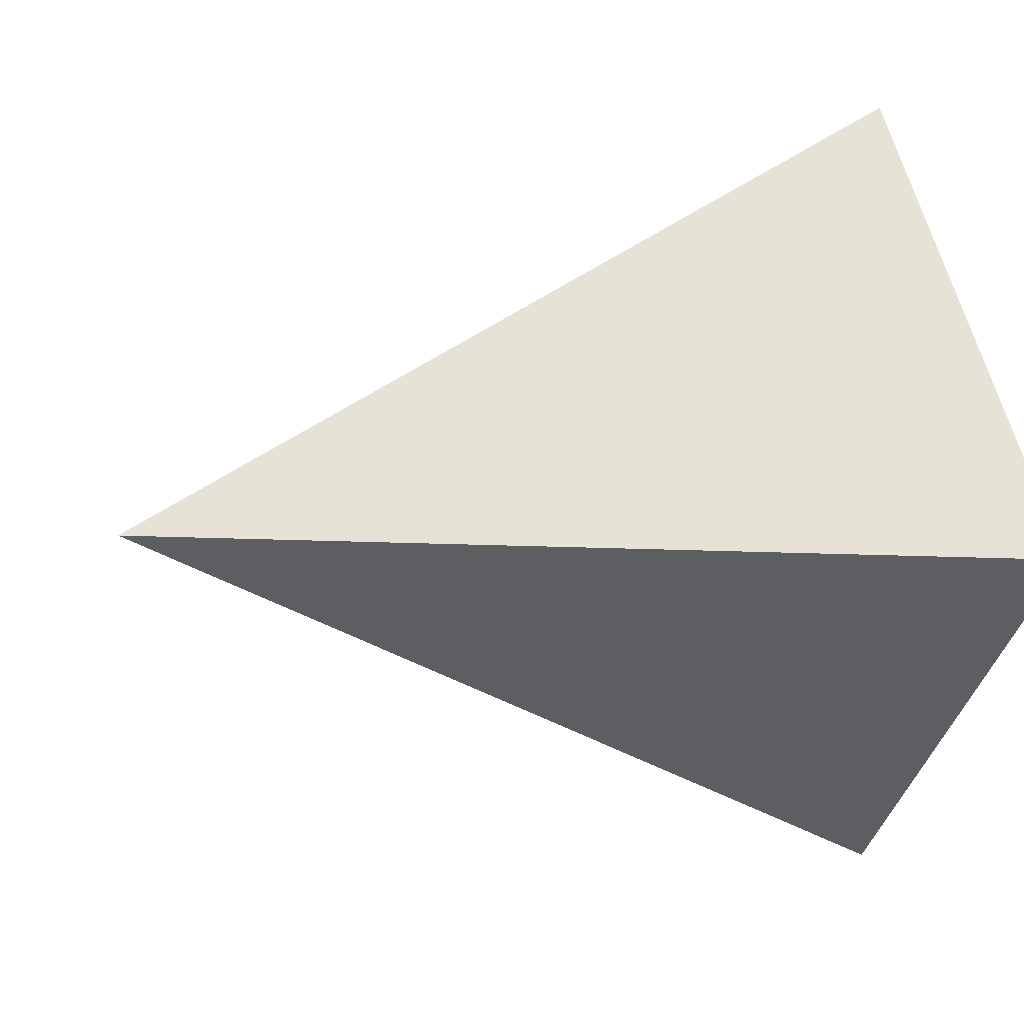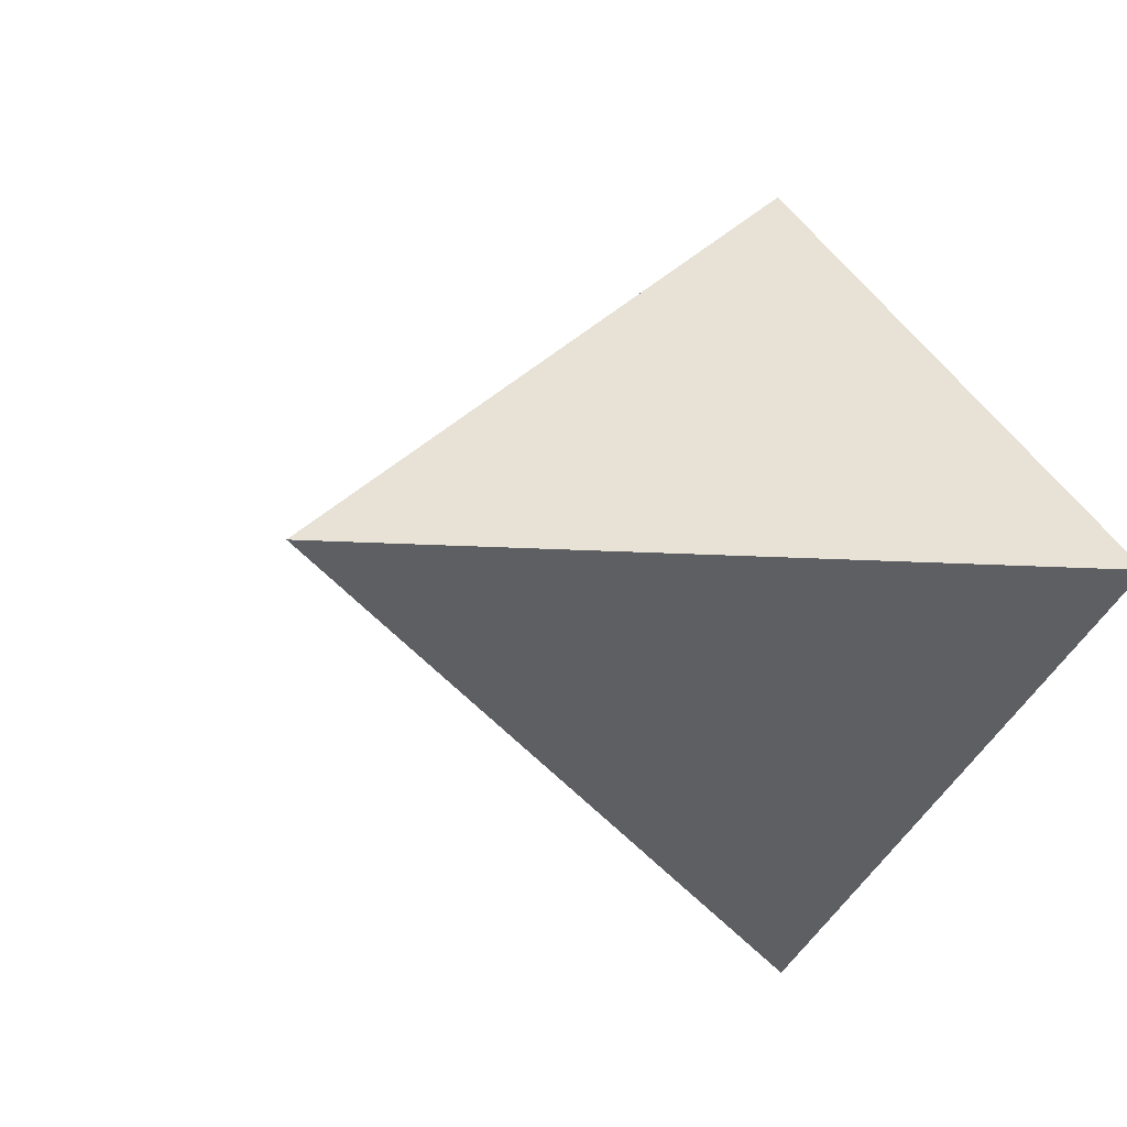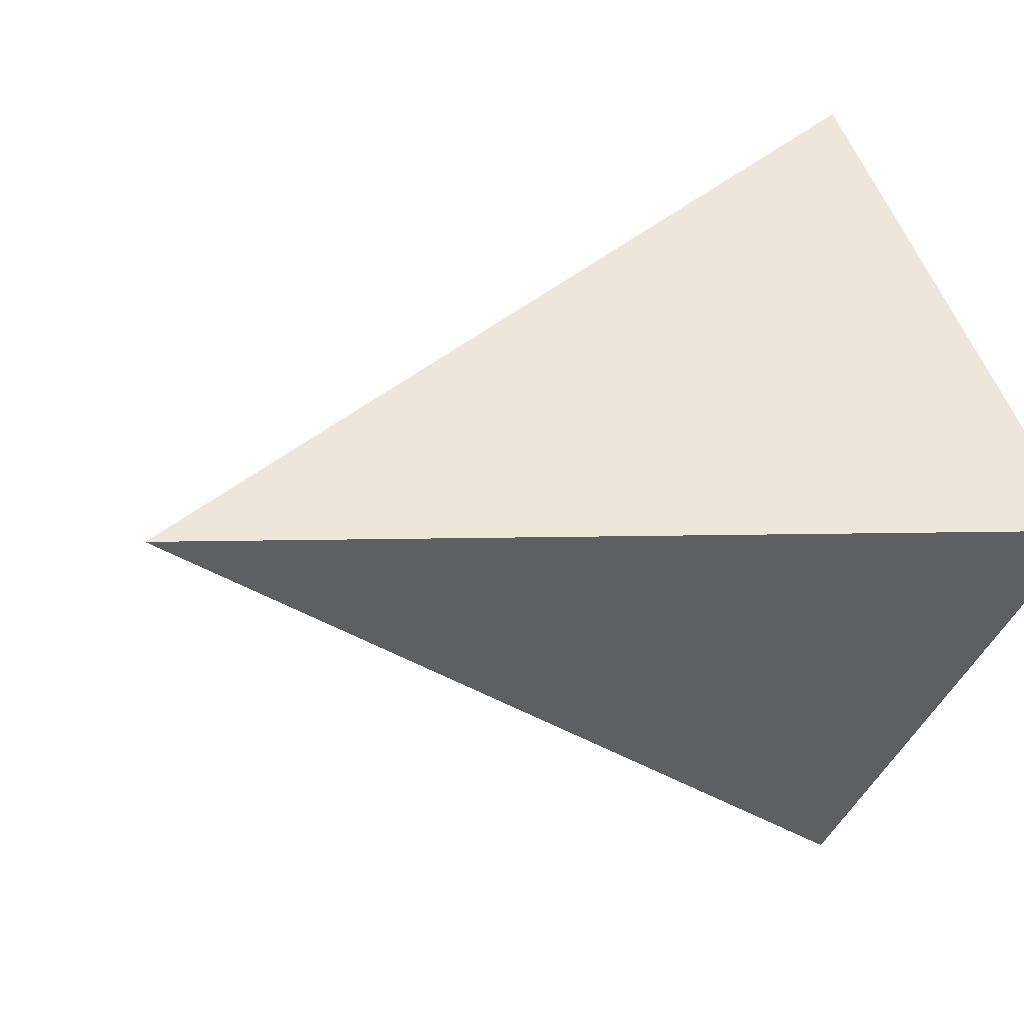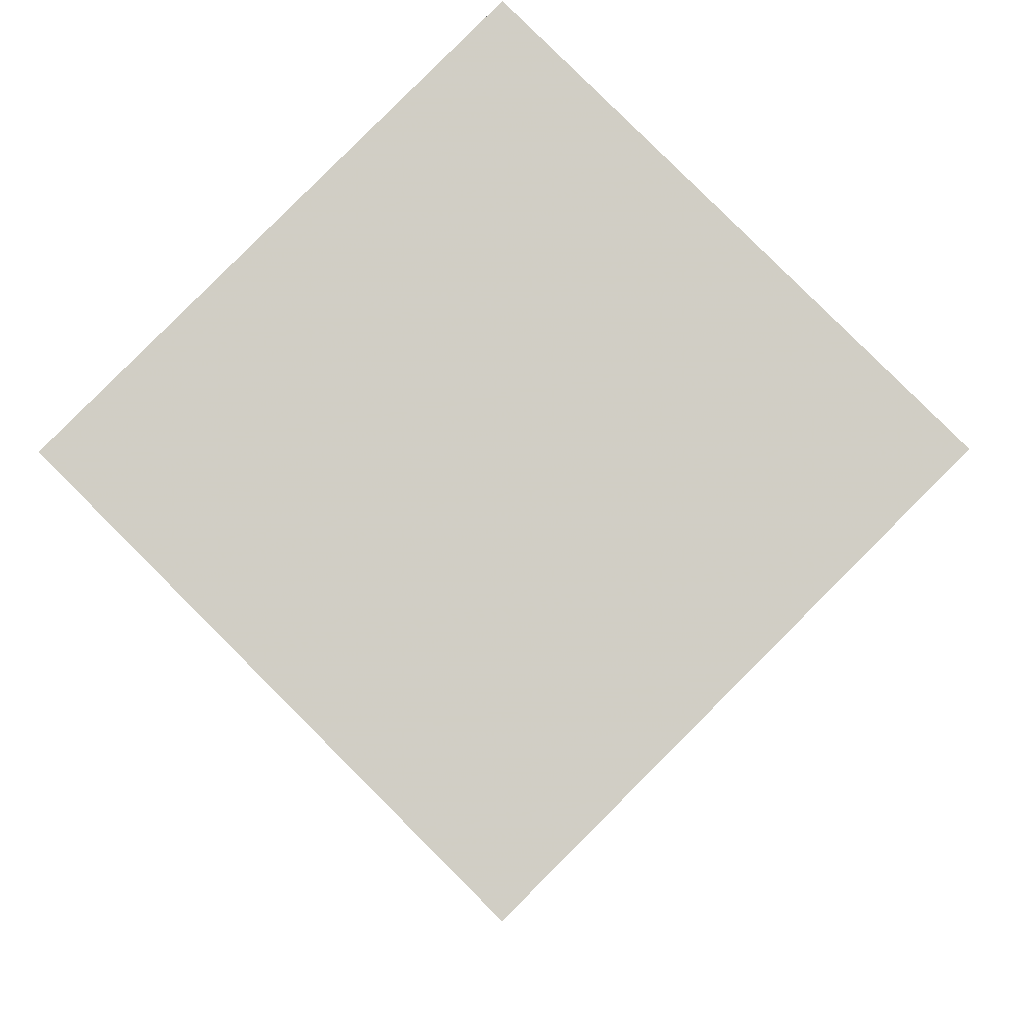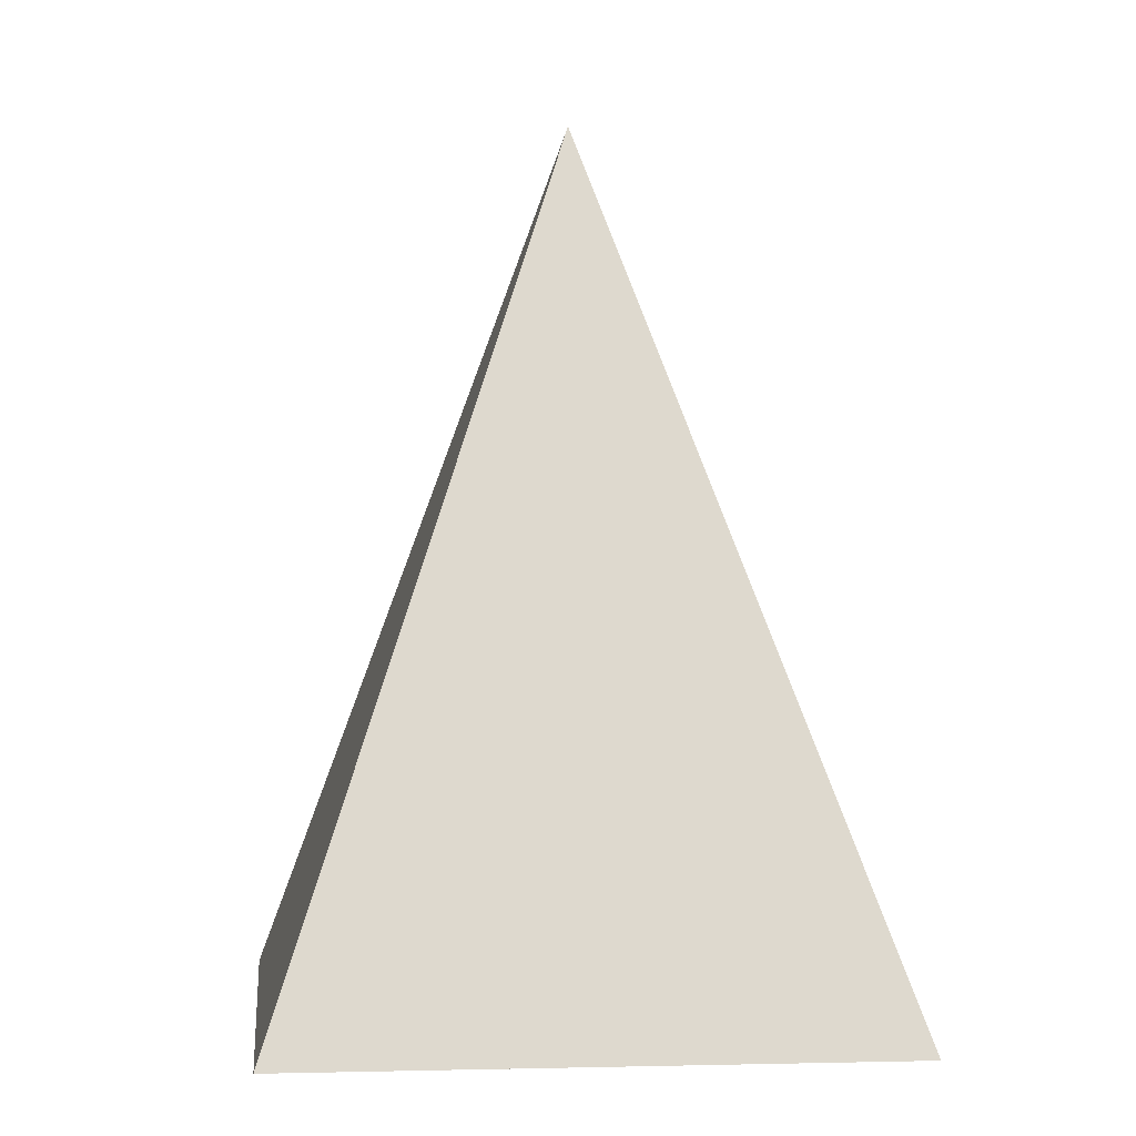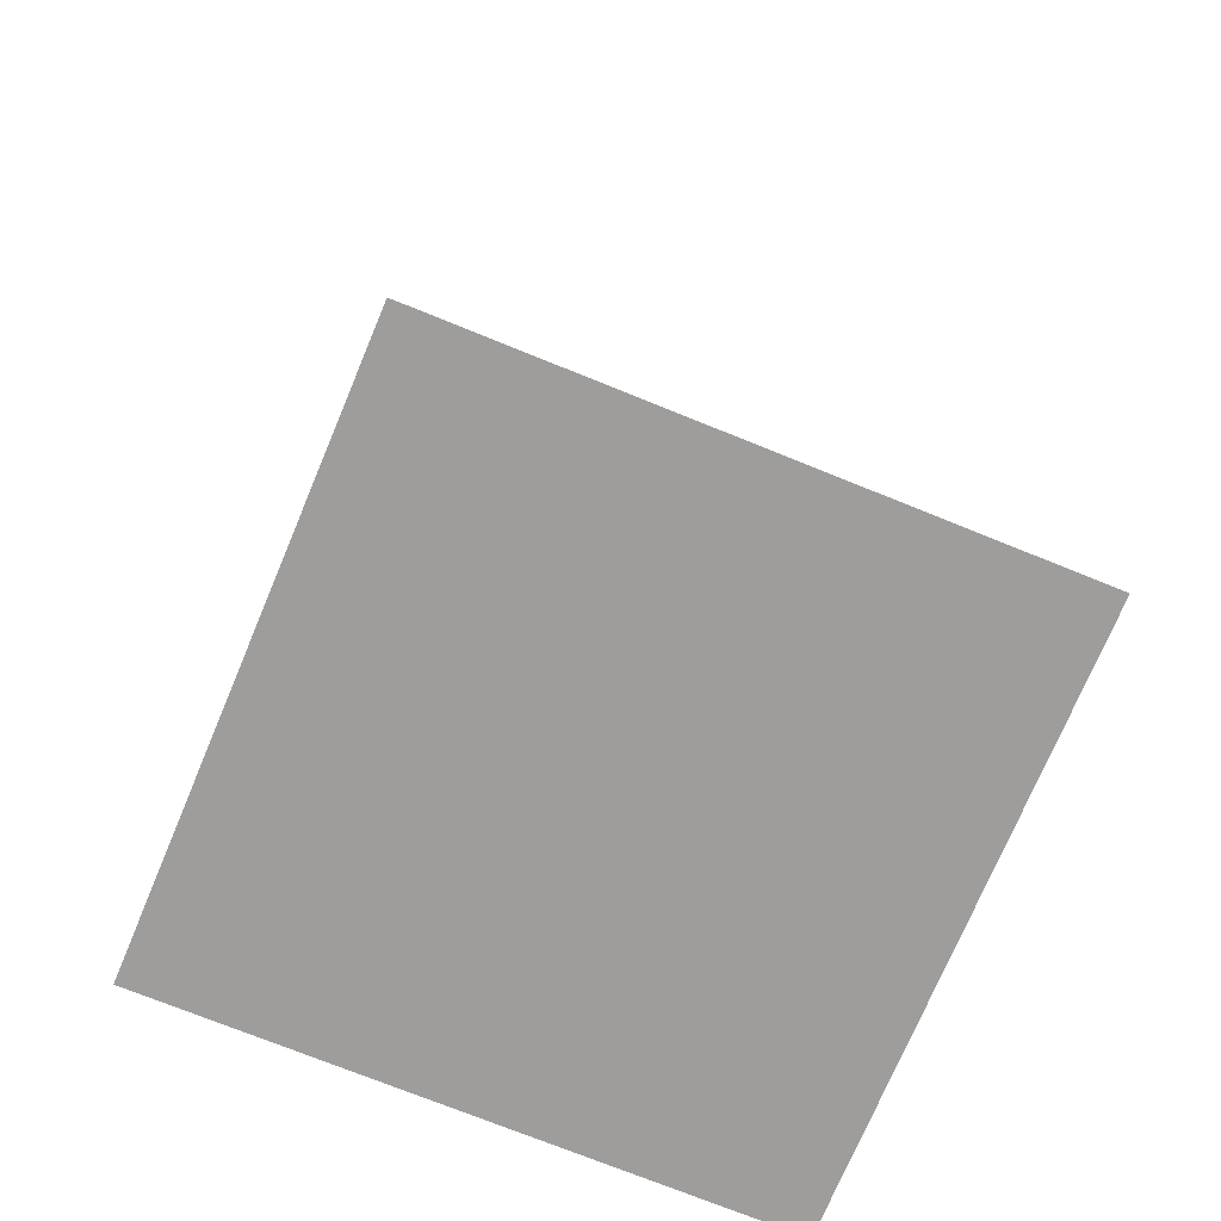
<metadata>
{"format":"obj","ext":"obj","renderer":"f3d","projection":"perspective","resolution":1024,"background":"white","views":[{"elev":10.1,"azim":-108.8,"up":"+Z"},{"elev":-3.3,"azim":-146.2,"up":"+Z"},{"elev":7.7,"azim":-121.3,"up":"+Z"},{"elev":-7.6,"azim":1.2,"up":"+Z"},{"elev":1.7,"azim":-50.5,"up":"+Y"},{"elev":-70.6,"azim":-67.4,"up":"+Y"}]}
</metadata>
<code>
o Cone
v 0 0.009334 -1
v 1 0.009334 0
v -0 0.009334 1
v -1 0.009334 -0
v 0 2.009 0
f 1 5 2
f 2 5 3
f 3 5 4
f 4 5 1
f 1 3 4
f 1 2 3

</code>
